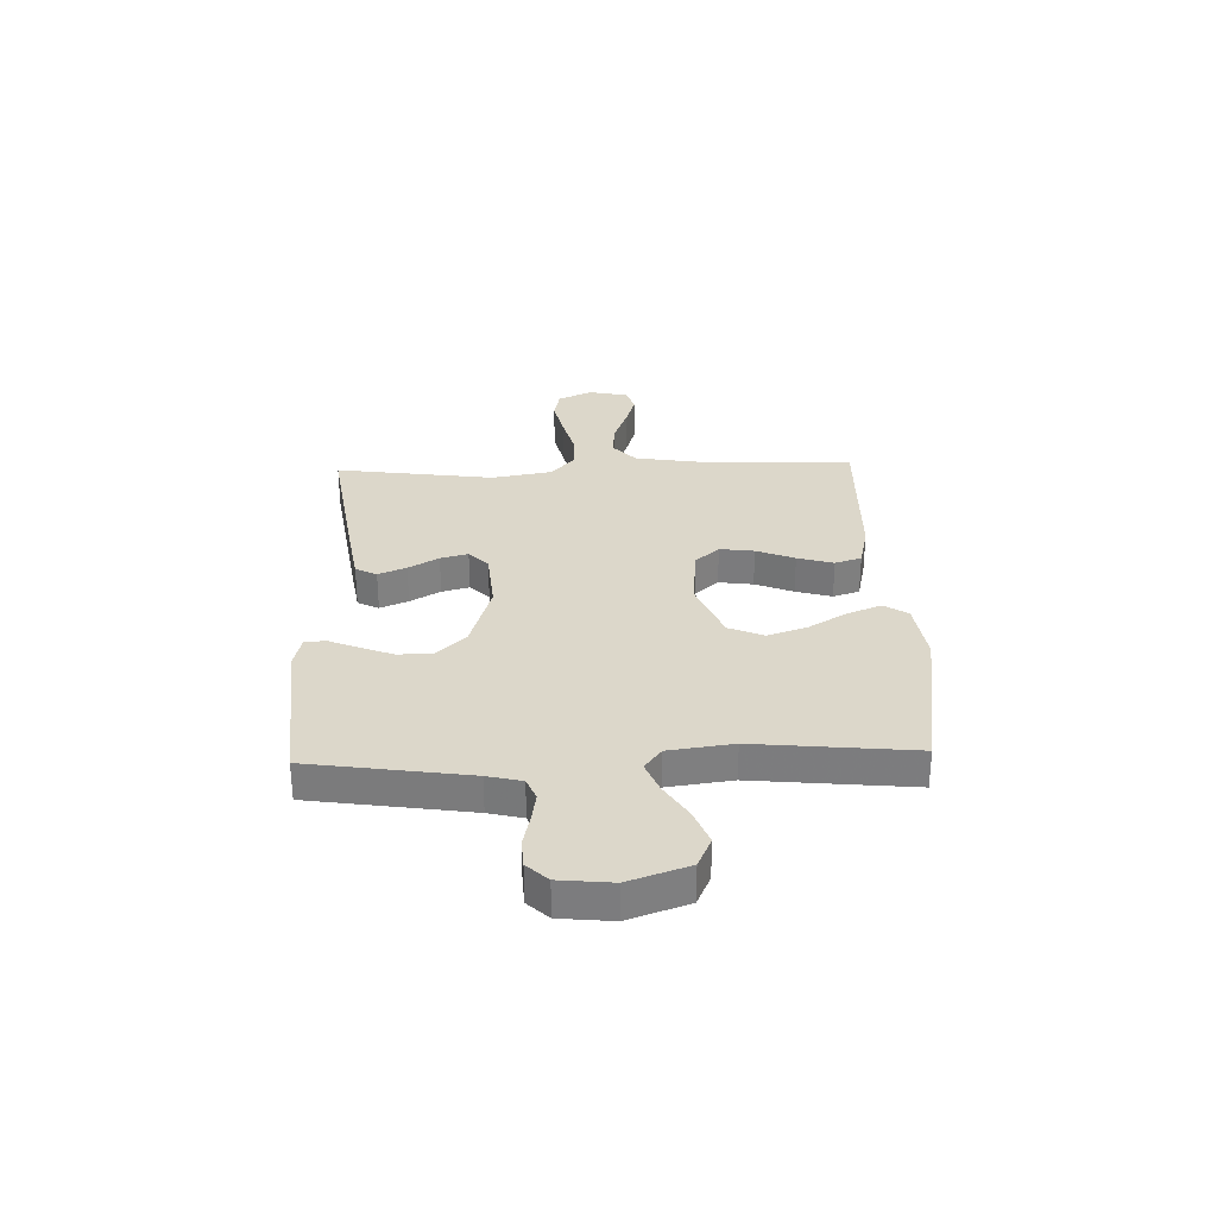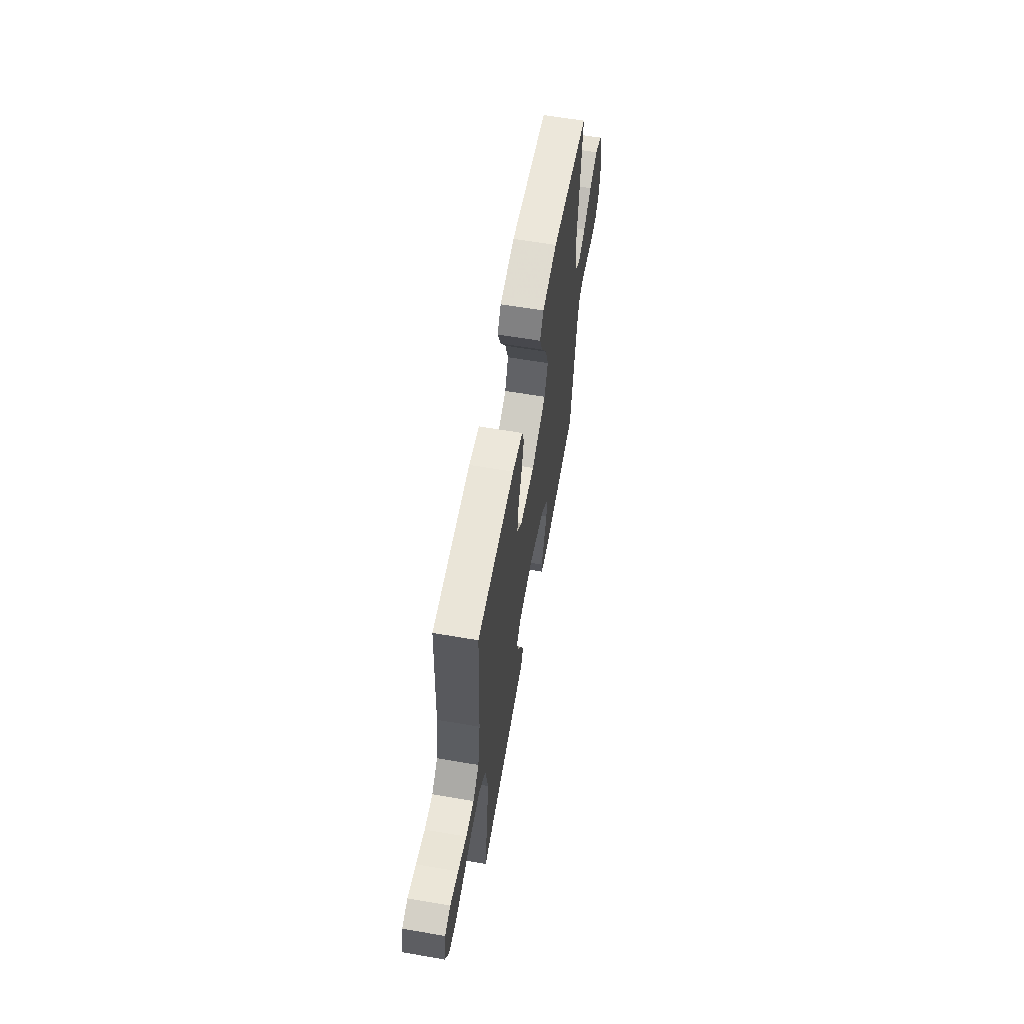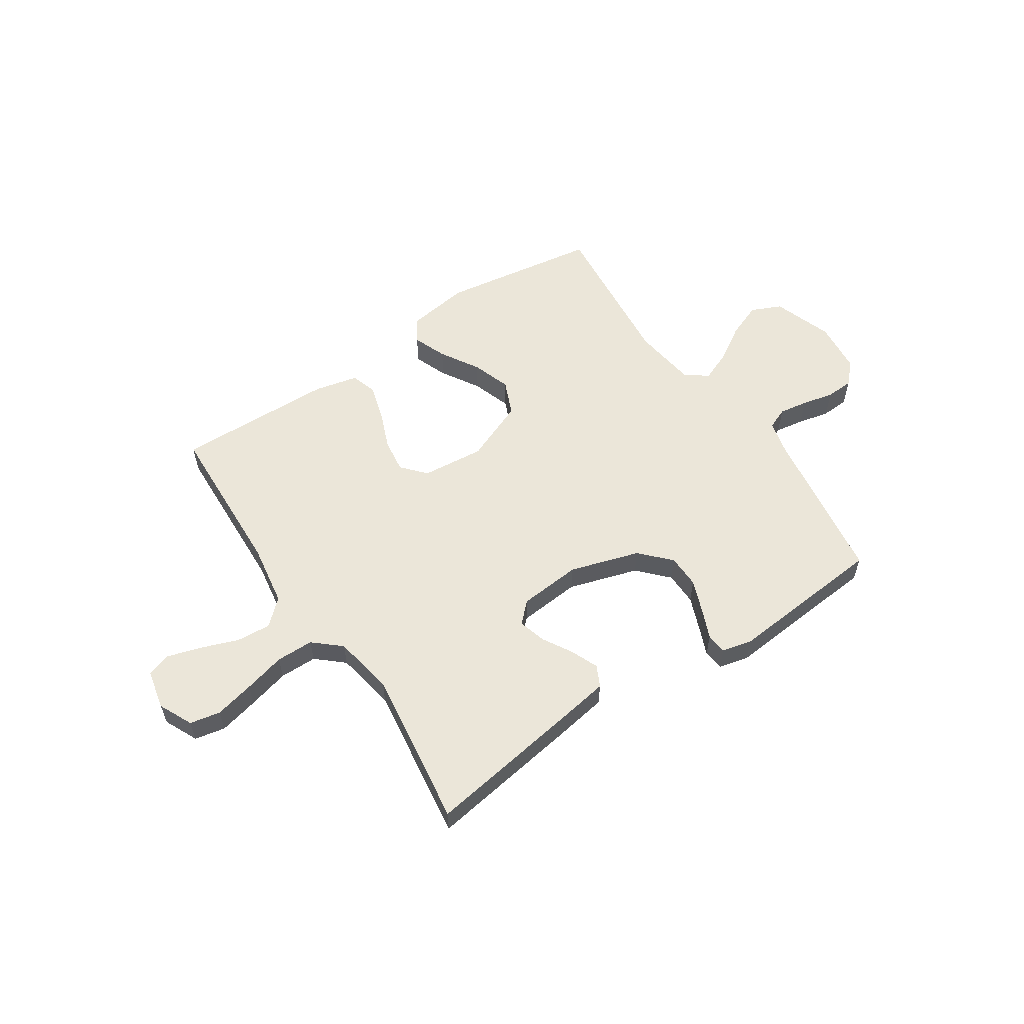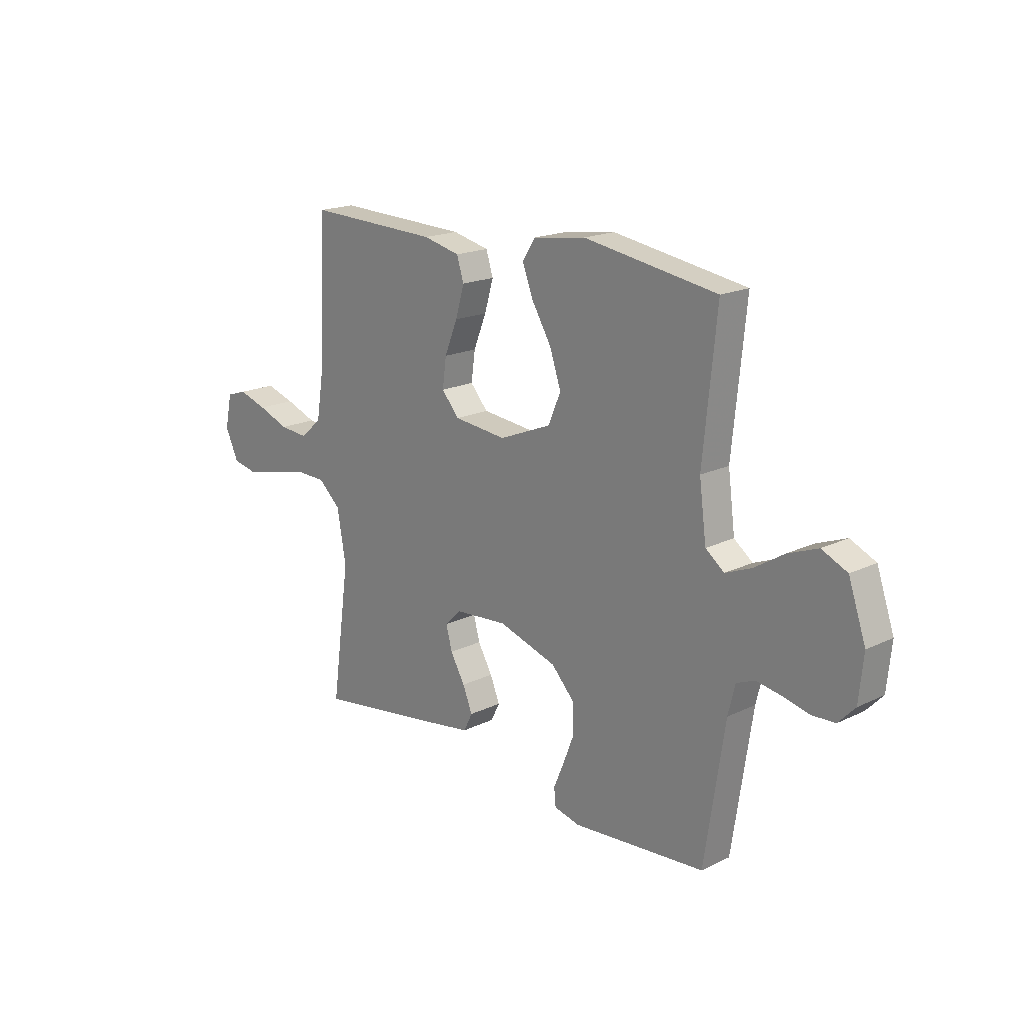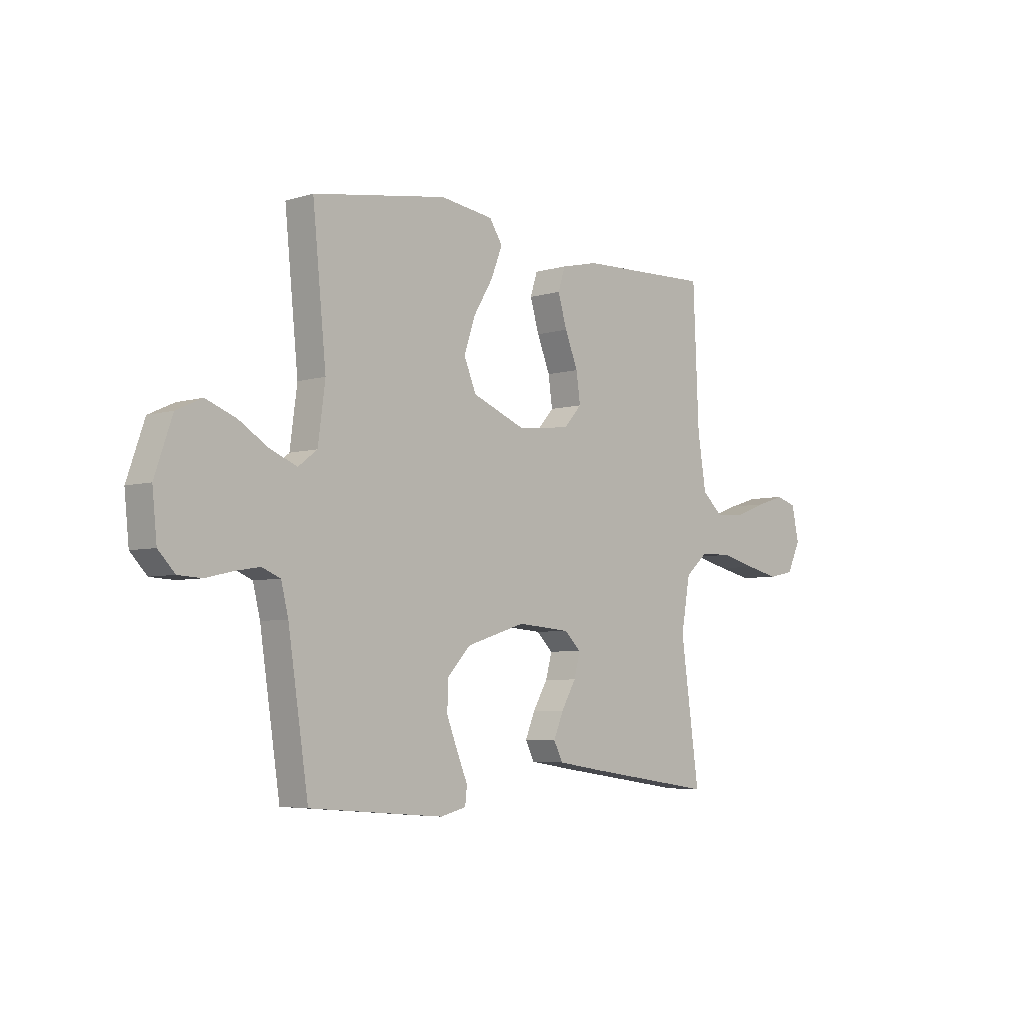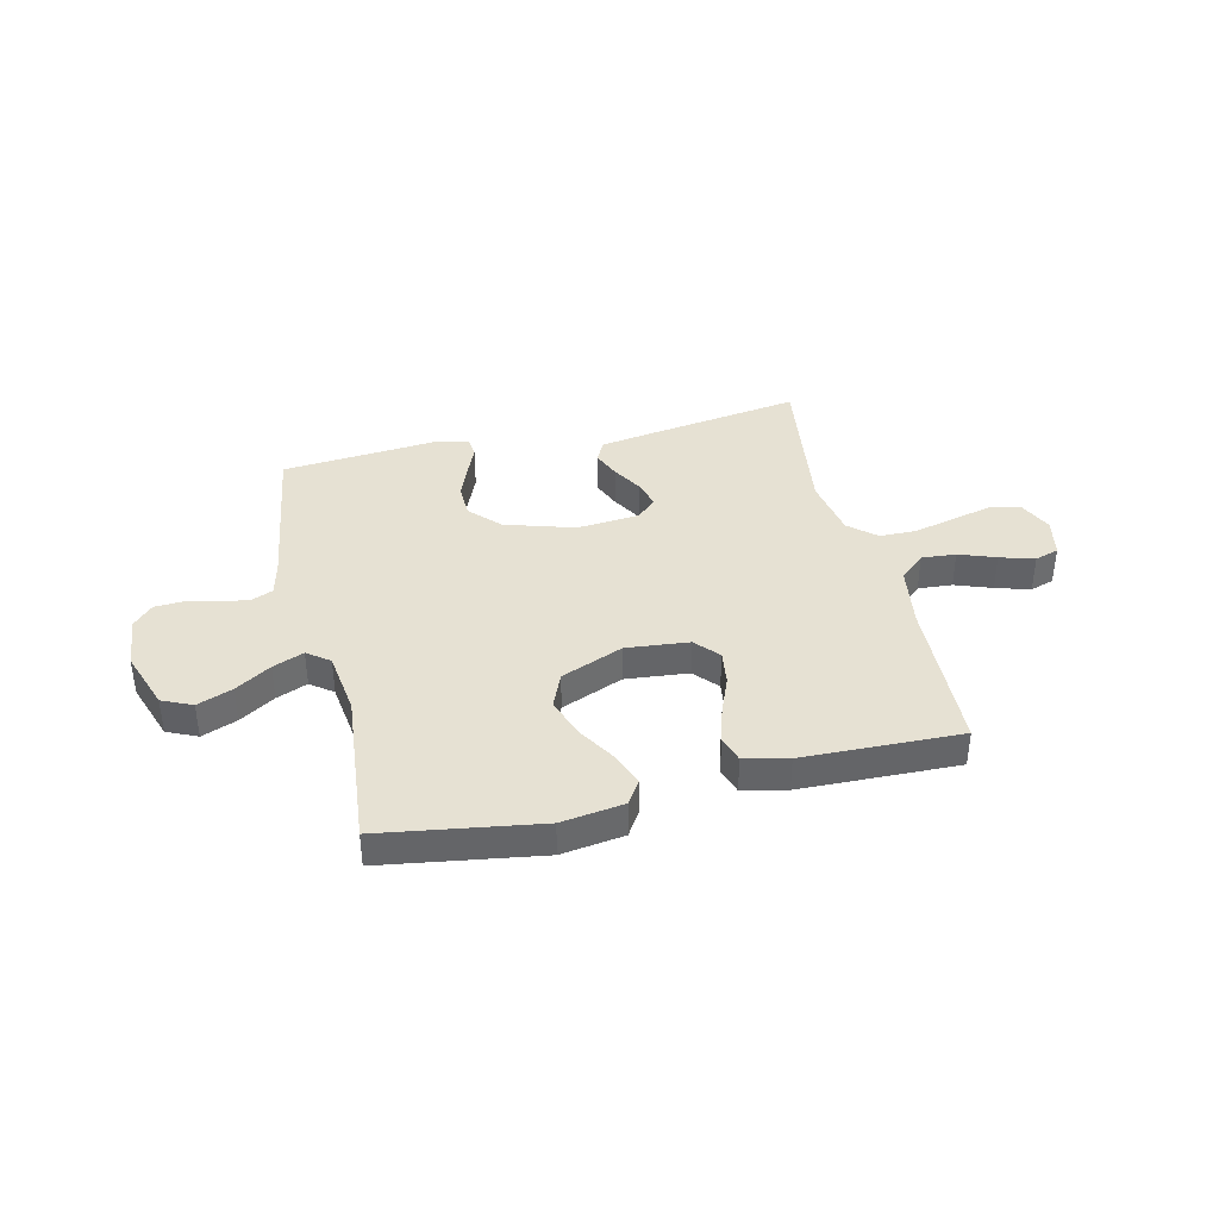
<metadata>
{"format":"obj","ext":"obj","renderer":"f3d","projection":"perspective","resolution":1024,"background":"white","views":[{"elev":30.6,"azim":-91.9,"up":"+Y"},{"elev":61.3,"azim":100.0,"up":"+Z"},{"elev":57.4,"azim":146.2,"up":"+Y"},{"elev":18.4,"azim":-132.9,"up":"+Z"},{"elev":-5.1,"azim":-46.7,"up":"+Z"},{"elev":38.9,"azim":-13.4,"up":"+Y"}]}
</metadata>
<code>
v -0.5 0.07 -0.5
v -0.545 0.07 -0.2
v -0.561 0.07 -0.135
v -0.602 0.07 -0.118
v -0.657 0.07 -0.127
v -0.717 0.07 -0.141
v -0.77 0.07 -0.138
v -0.807 0.07 -0.099
v -0.817 0.07 0
v -0.778 0.07 0.113
v -0.721 0.07 0.139
v -0.654 0.07 0.113
v -0.587 0.07 0.071
v -0.528 0.07 0.047
v -0.486 0.07 0.079
v -0.47 0.07 0.2
v -0.5 0.07 0.5
v -0.2 0.07 0.547
v -0.081 0.07 0.53
v -0.052 0.07 0.485
v -0.077 0.07 0.421
v -0.121 0.07 0.348
v -0.146 0.07 0.274
v -0.118 0.07 0.208
v 0 0.07 0.16
v 0.119 0.07 0.172
v 0.159 0.07 0.217
v 0.15 0.07 0.282
v 0.121 0.07 0.354
v 0.101 0.07 0.422
v 0.117 0.07 0.472
v 0.2 0.07 0.491
v 0.5 0.07 0.5
v 0.513 0.07 0.2
v 0.532 0.07 0.082
v 0.58 0.07 0.039
v 0.645 0.07 0.044
v 0.715 0.07 0.07
v 0.78 0.07 0.09
v 0.826 0.07 0.075
v 0.842 0.07 0
v 0.812 0.07 -0.064
v 0.754 0.07 -0.076
v 0.679 0.07 -0.059
v 0.6 0.07 -0.039
v 0.529 0.07 -0.04
v 0.478 0.07 -0.085
v 0.458 0.07 -0.2
v 0.5 0.07 -0.5
v 0.2 0.07 -0.455
v 0.107 0.07 -0.44
v 0.087 0.07 -0.4
v 0.109 0.07 -0.347
v 0.142 0.07 -0.29
v 0.156 0.07 -0.238
v 0.119 0.07 -0.202
v 0 0.07 -0.192
v -0.132 0.07 -0.233
v -0.185 0.07 -0.289
v -0.186 0.07 -0.353
v -0.161 0.07 -0.417
v -0.138 0.07 -0.472
v -0.142 0.07 -0.511
v -0.2 0.07 -0.525
v -0.5 0 -0.5
v -0.545 0 -0.2
v -0.561 0 -0.135
v -0.602 0 -0.118
v -0.657 0 -0.127
v -0.717 0 -0.141
v -0.77 0 -0.138
v -0.807 0 -0.099
v -0.817 0 0
v -0.778 0 0.113
v -0.721 0 0.139
v -0.654 0 0.113
v -0.587 0 0.071
v -0.528 0 0.047
v -0.486 0 0.079
v -0.47 0 0.2
v -0.5 0 0.5
v -0.2 0 0.547
v -0.081 0 0.53
v -0.052 0 0.485
v -0.077 0 0.421
v -0.121 0 0.348
v -0.146 0 0.274
v -0.118 0 0.208
v 0 0 0.16
v 0.119 0 0.172
v 0.159 0 0.217
v 0.15 0 0.282
v 0.121 0 0.354
v 0.101 0 0.422
v 0.117 0 0.472
v 0.2 0 0.491
v 0.5 0 0.5
v 0.513 0 0.2
v 0.532 0 0.082
v 0.58 0 0.039
v 0.645 0 0.044
v 0.715 0 0.07
v 0.78 0 0.09
v 0.826 0 0.075
v 0.842 0 0
v 0.812 0 -0.064
v 0.754 0 -0.076
v 0.679 0 -0.059
v 0.6 0 -0.039
v 0.529 0 -0.04
v 0.478 0 -0.085
v 0.458 0 -0.2
v 0.5 0 -0.5
v 0.2 0 -0.455
v 0.107 0 -0.44
v 0.087 0 -0.4
v 0.109 0 -0.347
v 0.142 0 -0.29
v 0.156 0 -0.238
v 0.119 0 -0.202
v 0 0 -0.192
v -0.132 0 -0.233
v -0.185 0 -0.289
v -0.186 0 -0.353
v -0.161 0 -0.417
v -0.138 0 -0.472
v -0.142 0 -0.511
v -0.2 0 -0.525
f 64 1 2
f 63 64 2
f 62 63 2
f 61 62 2
f 60 61 2 3
f 59 60 3
f 58 59 3 4
f 57 58 4
f 56 57 4
f 52 53 54
f 51 52 54
f 50 51 54
f 49 50 54
f 48 49 54
f 47 48 54 55
f 46 47 55 56
f 43 44 45
f 42 43 45
f 41 42 45
f 40 41 45
f 39 40 45
f 38 39 45
f 37 38 45
f 36 37 45 46
f 46 56 4
f 36 46 4
f 35 36 4
f 32 33 34
f 31 32 34
f 30 31 34
f 29 30 34
f 28 29 34
f 27 28 34 35
f 20 21 22
f 19 20 22
f 18 19 22
f 17 18 22
f 16 17 22
f 15 16 22 23
f 14 15 23 24
f 11 12 13
f 10 11 13
f 9 10 13
f 8 9 13
f 7 8 13
f 6 7 13
f 5 6 13
f 5 13 14
f 14 24 25
f 5 14 25
f 4 5 25
f 26 27 35
f 4 25 26 35
f 66 65 128
f 66 128 127
f 66 127 126
f 66 126 125
f 67 66 125 124
f 67 124 123
f 68 67 123 122
f 68 122 121
f 68 121 120
f 118 117 116
f 118 116 115
f 118 115 114
f 118 114 113
f 118 113 112
f 119 118 112 111
f 120 119 111 110
f 109 108 107
f 109 107 106
f 109 106 105
f 109 105 104
f 109 104 103
f 109 103 102
f 109 102 101
f 110 109 101 100
f 68 120 110
f 68 110 100
f 68 100 99
f 98 97 96
f 98 96 95
f 98 95 94
f 98 94 93
f 98 93 92
f 99 98 92 91
f 86 85 84
f 86 84 83
f 86 83 82
f 86 82 81
f 86 81 80
f 87 86 80 79
f 88 87 79 78
f 77 76 75
f 77 75 74
f 77 74 73
f 77 73 72
f 77 72 71
f 77 71 70
f 77 70 69
f 78 77 69
f 89 88 78
f 89 78 69
f 89 69 68
f 99 91 90
f 99 90 89 68
f 1 65 66 2
f 2 66 67 3
f 3 67 68 4
f 4 68 69 5
f 5 69 70 6
f 6 70 71 7
f 7 71 72 8
f 8 72 73 9
f 9 73 74 10
f 10 74 75 11
f 11 75 76 12
f 12 76 77 13
f 13 77 78 14
f 14 78 79 15
f 15 79 80 16
f 16 80 81 17
f 17 81 82 18
f 18 82 83 19
f 19 83 84 20
f 20 84 85 21
f 21 85 86 22
f 22 86 87 23
f 23 87 88 24
f 24 88 89 25
f 25 89 90 26
f 26 90 91 27
f 27 91 92 28
f 28 92 93 29
f 29 93 94 30
f 30 94 95 31
f 31 95 96 32
f 32 96 97 33
f 33 97 98 34
f 34 98 99 35
f 35 99 100 36
f 36 100 101 37
f 37 101 102 38
f 38 102 103 39
f 39 103 104 40
f 40 104 105 41
f 41 105 106 42
f 42 106 107 43
f 43 107 108 44
f 44 108 109 45
f 45 109 110 46
f 46 110 111 47
f 47 111 112 48
f 48 112 113 49
f 49 113 114 50
f 50 114 115 51
f 51 115 116 52
f 52 116 117 53
f 53 117 118 54
f 54 118 119 55
f 55 119 120 56
f 56 120 121 57
f 57 121 122 58
f 58 122 123 59
f 59 123 124 60
f 60 124 125 61
f 61 125 126 62
f 62 126 127 63
f 63 127 128 64
f 64 128 65 1

</code>
